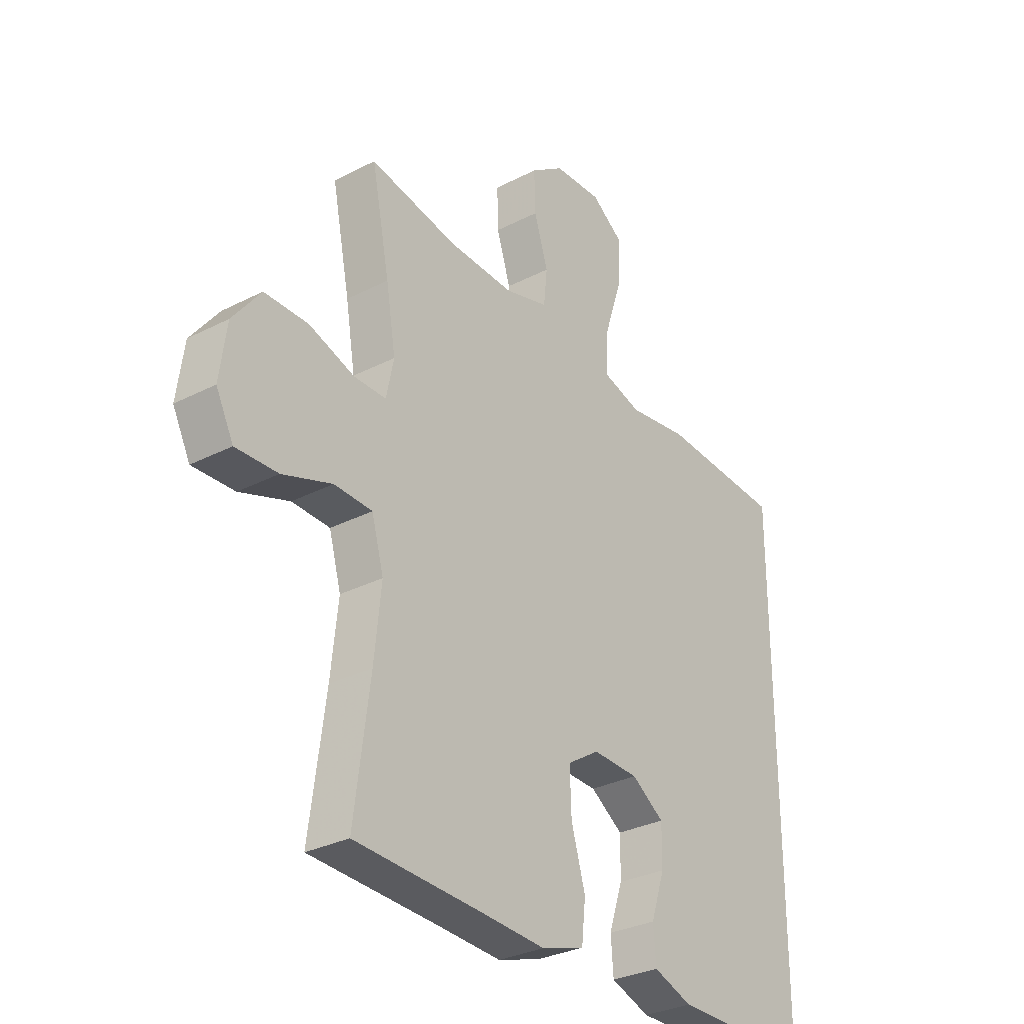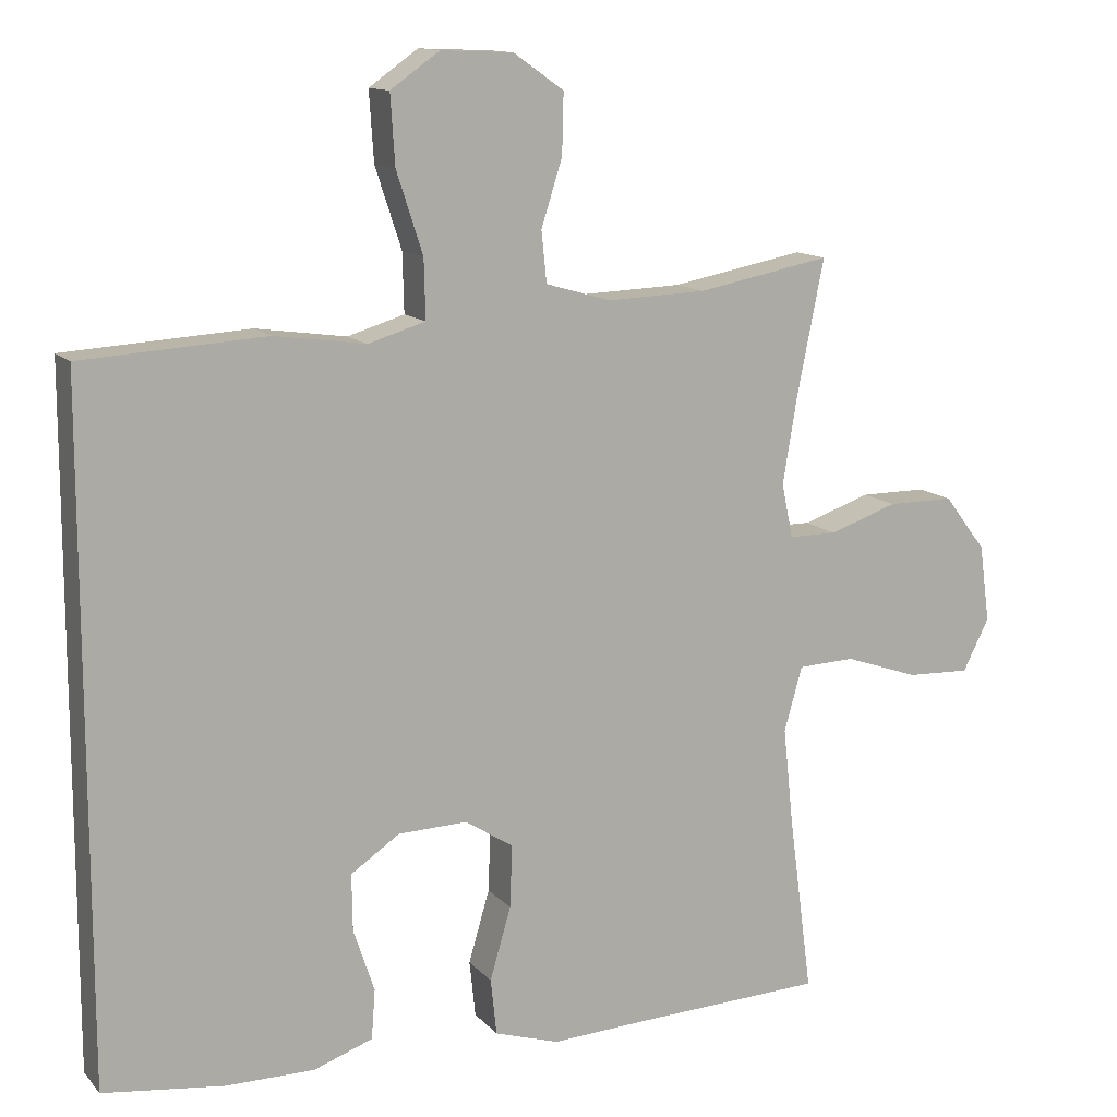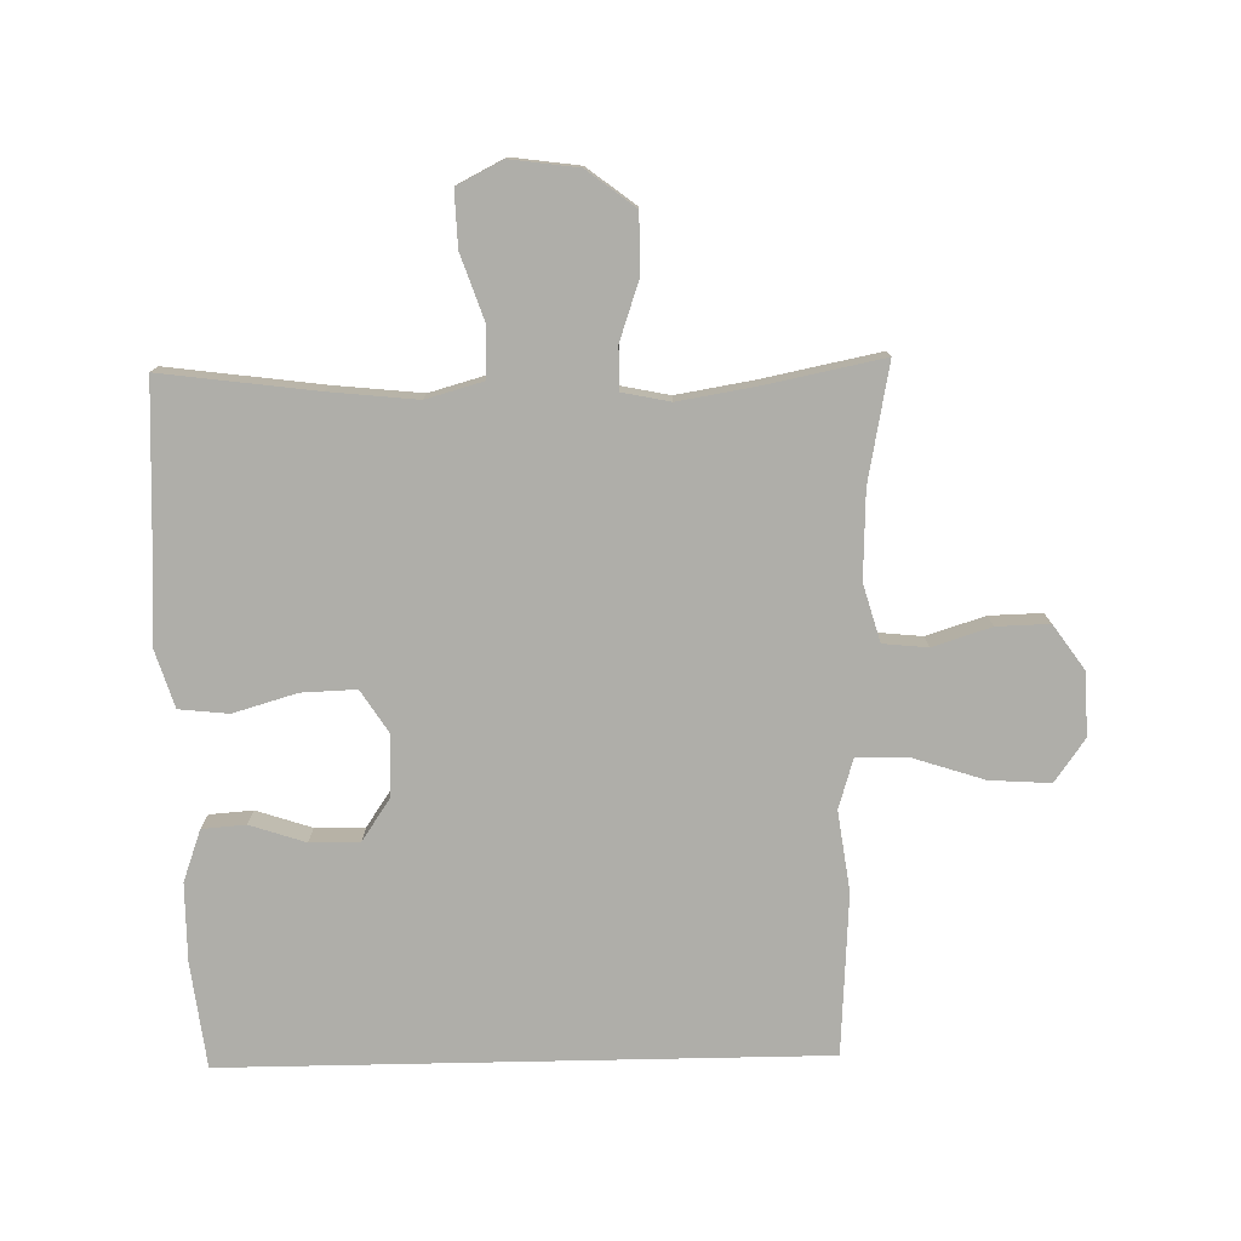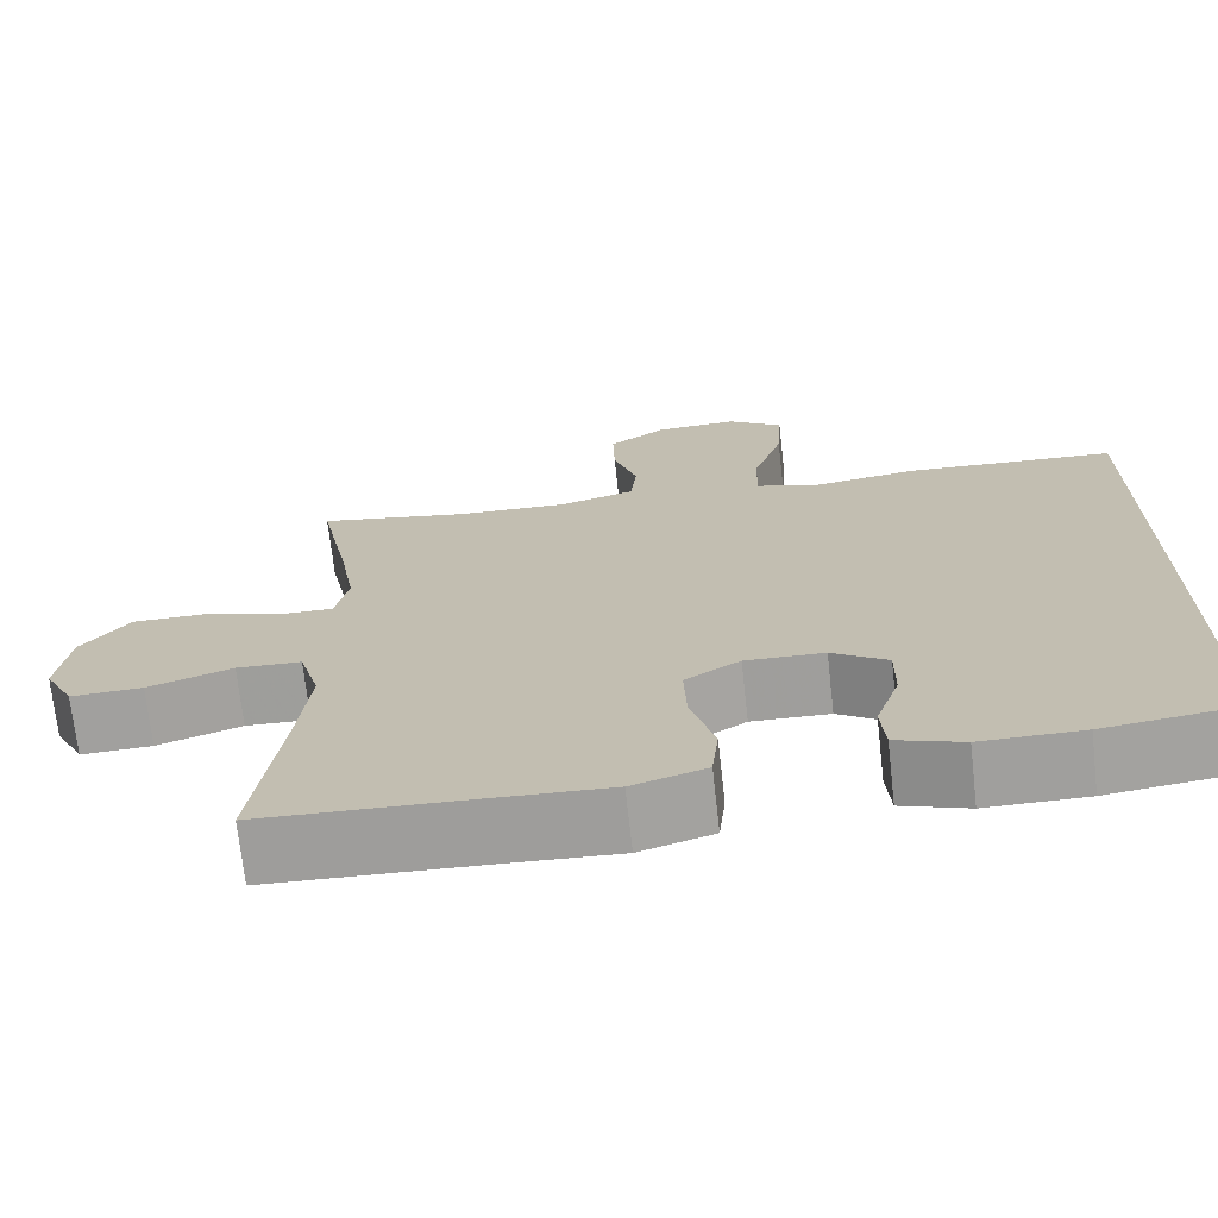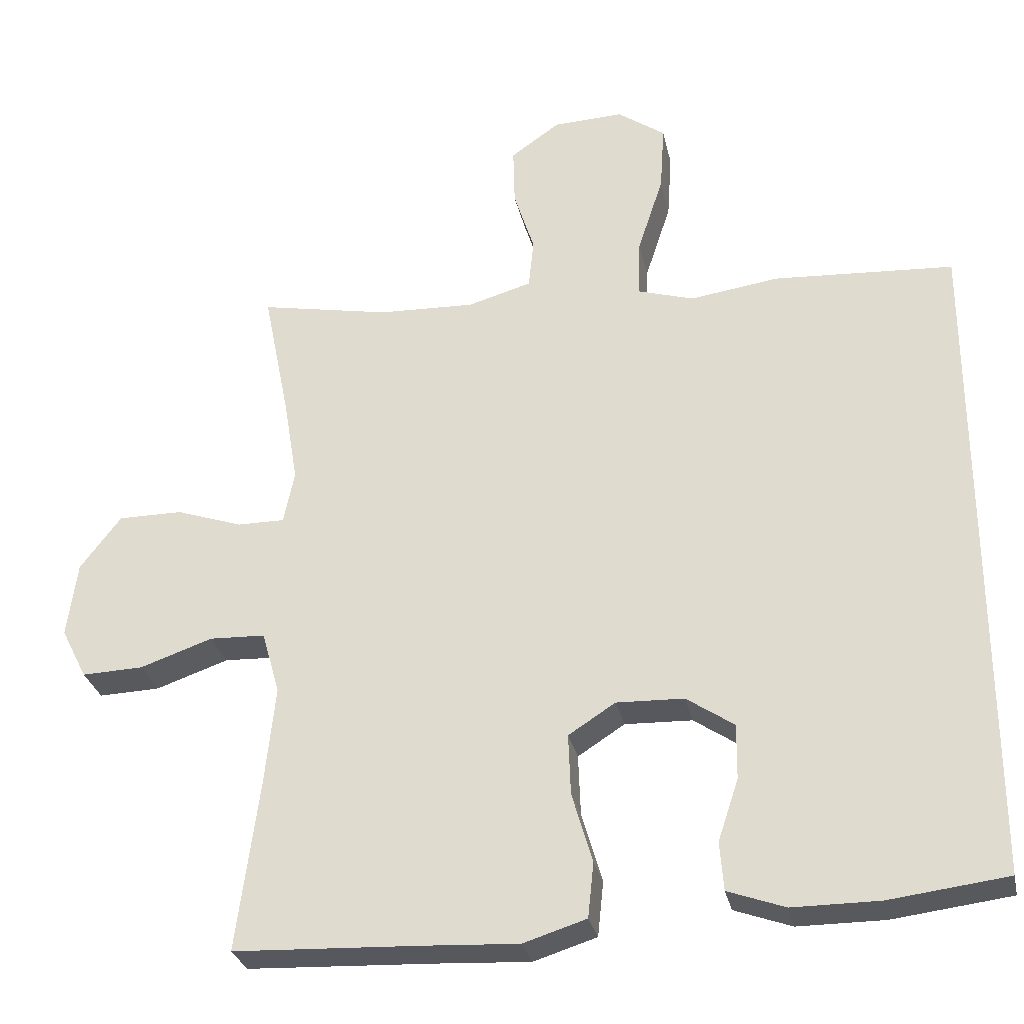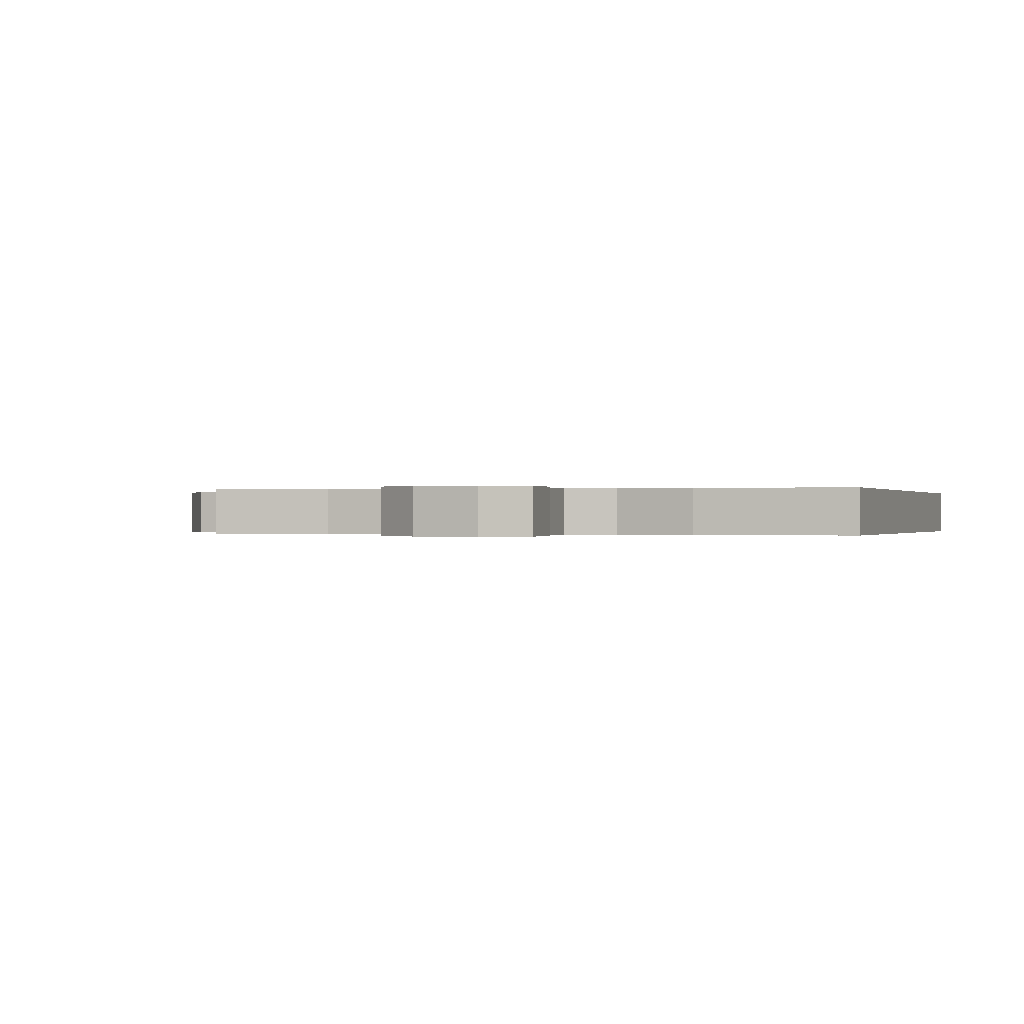
<metadata>
{"format":"obj","ext":"obj","renderer":"f3d","projection":"perspective","resolution":1024,"background":"white","views":[{"elev":-30.7,"azim":-53.4,"up":"+Z"},{"elev":12.7,"azim":155.0,"up":"+Z"},{"elev":-77.5,"azim":-88.8,"up":"+Y"},{"elev":-71.3,"azim":6.4,"up":"+Z"},{"elev":-29.3,"azim":12.0,"up":"+Z"},{"elev":-0.1,"azim":19.0,"up":"+Y"}]}
</metadata>
<code>
v 0.5 0.07 -0.476
v 0.339 0.07 -0.496
v 0.221 0.07 -0.496
v 0.143 0.07 -0.468
v 0.138 0.07 -0.402
v 0.166 0.07 -0.318
v 0.167 0.07 -0.243
v 0.102 0.07 -0.199
v 0.01 0.07 -0.196
v -0.054 0.07 -0.237
v -0.051 0.07 -0.32
v -0.023 0.07 -0.416
v -0.031 0.07 -0.491
v -0.117 0.07 -0.518
v -0.247 0.07 -0.511
v -0.5 0.07 -0.5
v -0.469 0.07 -0.265
v -0.455 0.07 -0.133
v -0.479 0.07 -0.047
v -0.555 0.07 -0.044
v -0.654 0.07 -0.078
v -0.738 0.07 -0.081
v -0.773 0.07 -0.012
v -0.759 0.07 0.091
v -0.703 0.07 0.164
v -0.615 0.07 0.164
v -0.524 0.07 0.133
v -0.46 0.07 0.133
v -0.445 0.07 0.205
v -0.464 0.07 0.32
v -0.5 0.07 0.5
v -0.323 0.07 0.466
v -0.191 0.07 0.461
v -0.104 0.07 0.486
v -0.097 0.07 0.554
v -0.125 0.07 0.642
v -0.127 0.07 0.722
v -0.06 0.07 0.769
v 0.036 0.07 0.773
v 0.101 0.07 0.727
v 0.095 0.07 0.635
v 0.06 0.07 0.528
v 0.058 0.07 0.449
v 0.134 0.07 0.426
v 0.255 0.07 0.443
v 0.5 0.07 0.428
v 0.5 0 -0.476
v 0.339 0 -0.496
v 0.221 0 -0.496
v 0.143 0 -0.468
v 0.138 0 -0.402
v 0.166 0 -0.318
v 0.167 0 -0.243
v 0.102 0 -0.199
v 0.01 0 -0.196
v -0.054 0 -0.237
v -0.051 0 -0.32
v -0.023 0 -0.416
v -0.031 0 -0.491
v -0.117 0 -0.518
v -0.247 0 -0.511
v -0.5 0 -0.5
v -0.469 0 -0.265
v -0.455 0 -0.133
v -0.479 0 -0.047
v -0.555 0 -0.044
v -0.654 0 -0.078
v -0.738 0 -0.081
v -0.773 0 -0.012
v -0.759 0 0.091
v -0.703 0 0.164
v -0.615 0 0.164
v -0.524 0 0.133
v -0.46 0 0.133
v -0.445 0 0.205
v -0.464 0 0.32
v -0.5 0 0.5
v -0.323 0 0.466
v -0.191 0 0.461
v -0.104 0 0.486
v -0.097 0 0.554
v -0.125 0 0.642
v -0.127 0 0.722
v -0.06 0 0.769
v 0.036 0 0.773
v 0.101 0 0.727
v 0.095 0 0.635
v 0.06 0 0.528
v 0.058 0 0.449
v 0.134 0 0.426
v 0.255 0 0.443
v 0.5 0 0.428
f 1 2 3
f 46 1 3
f 45 46 3
f 44 45 3
f 43 44 3
f 40 41 42
f 39 40 42
f 38 39 42
f 37 38 42
f 36 37 42
f 35 36 42
f 34 35 42 43
f 33 34 43
f 32 33 43
f 30 31 32
f 29 30 32 43
f 28 29 43
f 25 26 27
f 24 25 27
f 23 24 27
f 22 23 27
f 21 22 27
f 20 21 27
f 19 20 27 28
f 18 19 28 43
f 15 16 17
f 15 17 18
f 14 15 18
f 13 14 18
f 12 13 18
f 11 12 18
f 10 11 18
f 9 10 18 43
f 3 4 5 6
f 3 6 7
f 43 3 7
f 8 9 43
f 7 8 43
f 49 48 47
f 49 47 92
f 49 92 91
f 49 91 90
f 49 90 89
f 88 87 86
f 88 86 85
f 88 85 84
f 88 84 83
f 88 83 82
f 88 82 81
f 89 88 81 80
f 89 80 79
f 89 79 78
f 78 77 76
f 89 78 76 75
f 89 75 74
f 73 72 71
f 73 71 70
f 73 70 69
f 73 69 68
f 73 68 67
f 73 67 66
f 74 73 66 65
f 89 74 65 64
f 63 62 61
f 64 63 61
f 64 61 60
f 64 60 59
f 64 59 58
f 64 58 57
f 64 57 56
f 89 64 56 55
f 52 51 50 49
f 53 52 49
f 53 49 89
f 89 55 54
f 89 54 53
f 1 47 48 2
f 2 48 49 3
f 3 49 50 4
f 4 50 51 5
f 5 51 52 6
f 6 52 53 7
f 7 53 54 8
f 8 54 55 9
f 9 55 56 10
f 10 56 57 11
f 11 57 58 12
f 12 58 59 13
f 13 59 60 14
f 14 60 61 15
f 15 61 62 16
f 16 62 63 17
f 17 63 64 18
f 18 64 65 19
f 19 65 66 20
f 20 66 67 21
f 21 67 68 22
f 22 68 69 23
f 23 69 70 24
f 24 70 71 25
f 25 71 72 26
f 26 72 73 27
f 27 73 74 28
f 28 74 75 29
f 29 75 76 30
f 30 76 77 31
f 31 77 78 32
f 32 78 79 33
f 33 79 80 34
f 34 80 81 35
f 35 81 82 36
f 36 82 83 37
f 37 83 84 38
f 38 84 85 39
f 39 85 86 40
f 40 86 87 41
f 41 87 88 42
f 42 88 89 43
f 43 89 90 44
f 44 90 91 45
f 45 91 92 46
f 46 92 47 1

</code>
